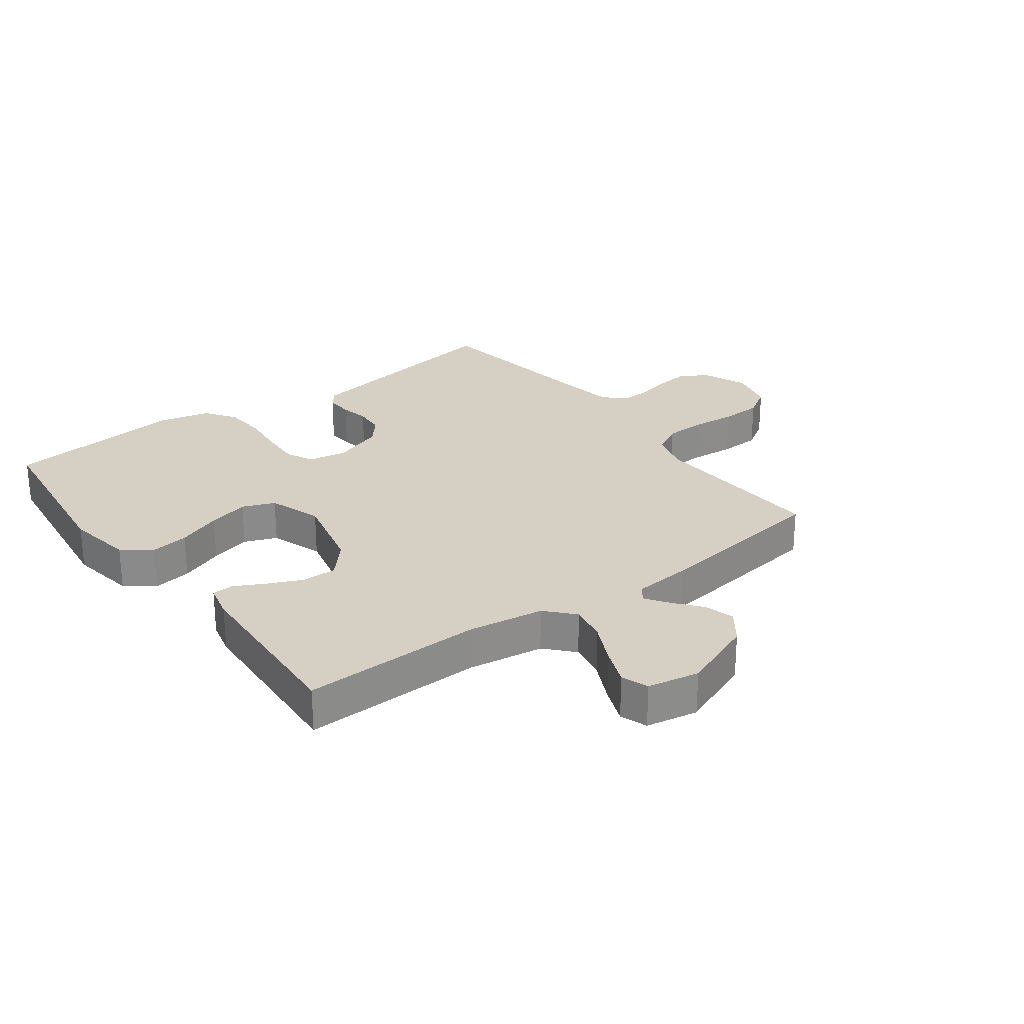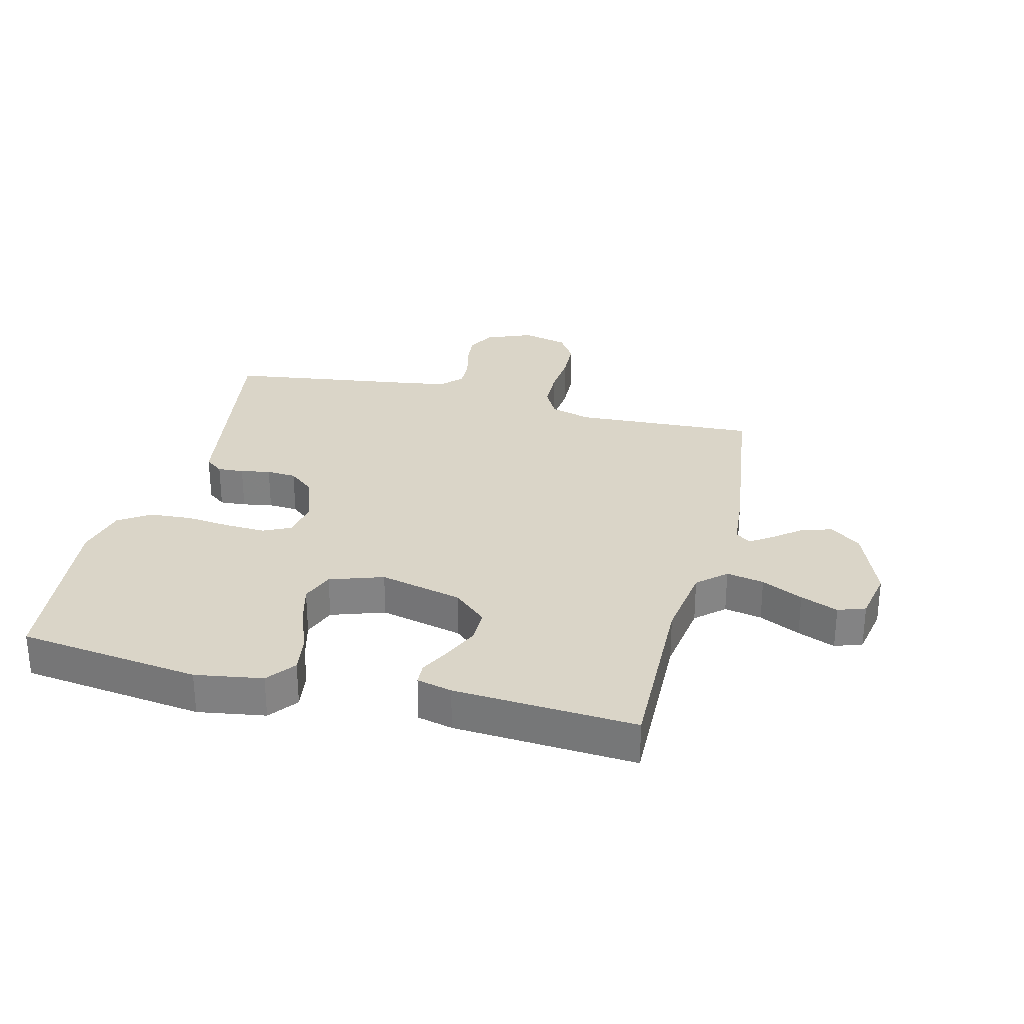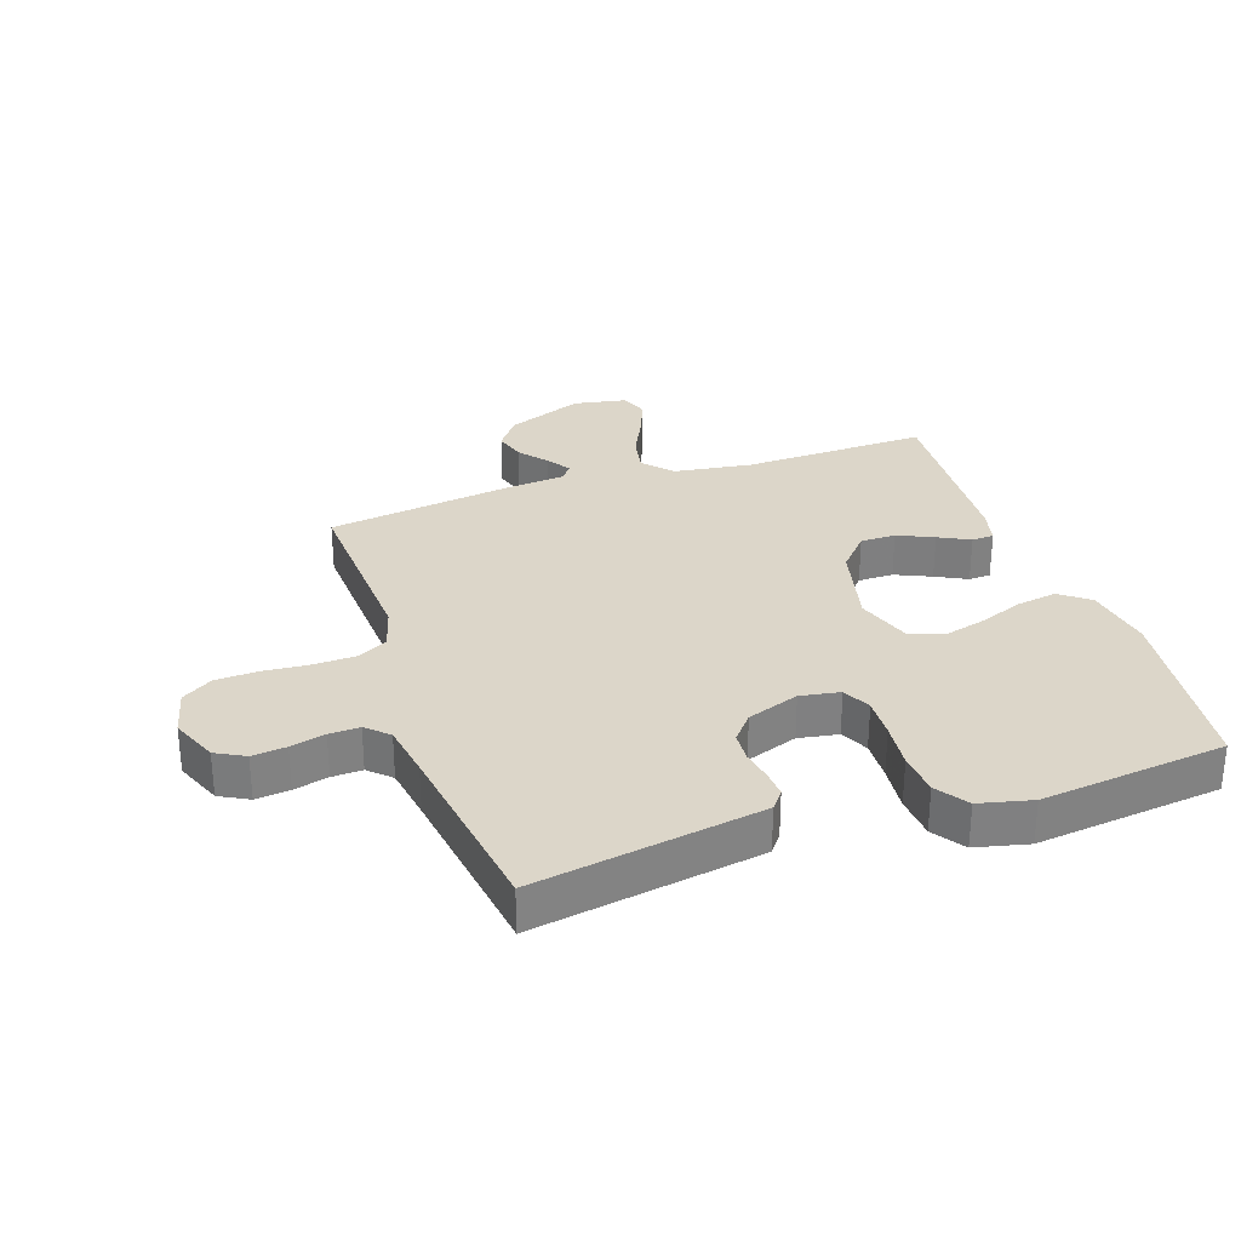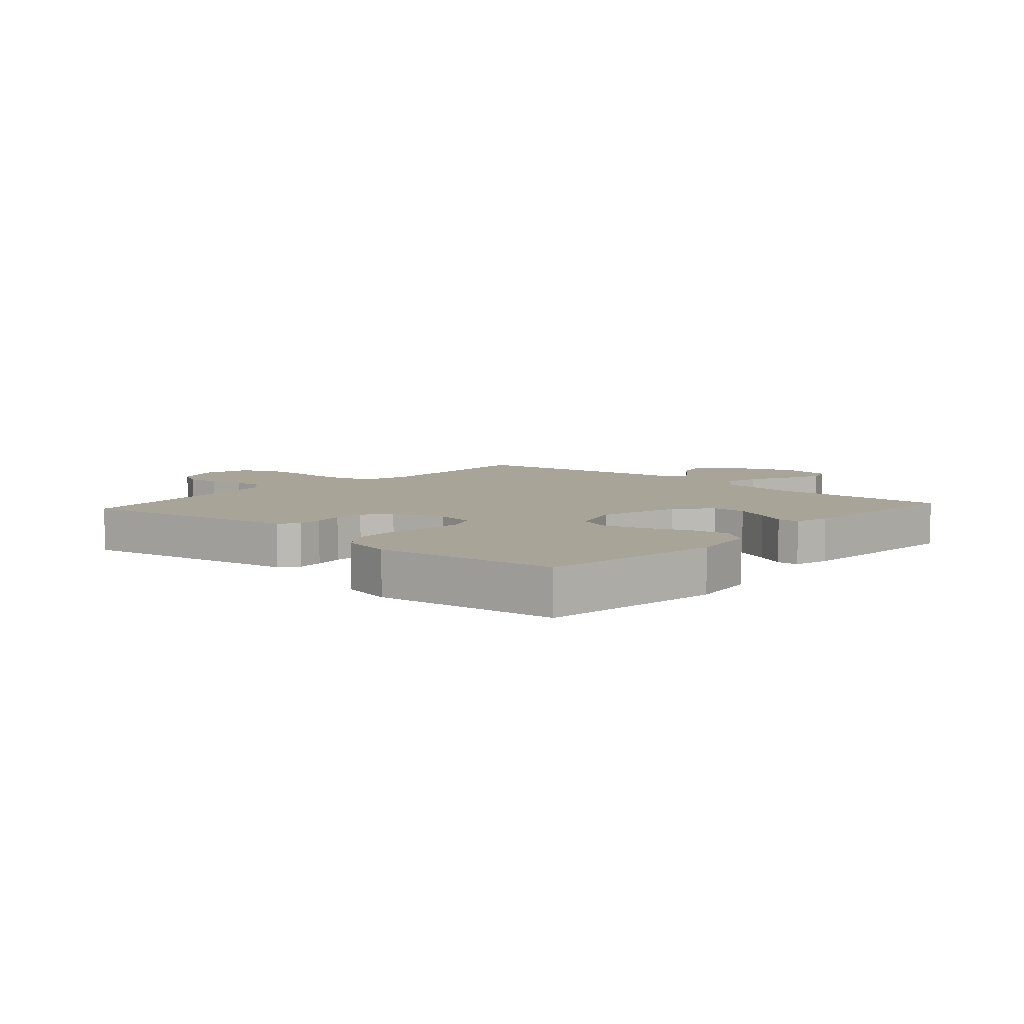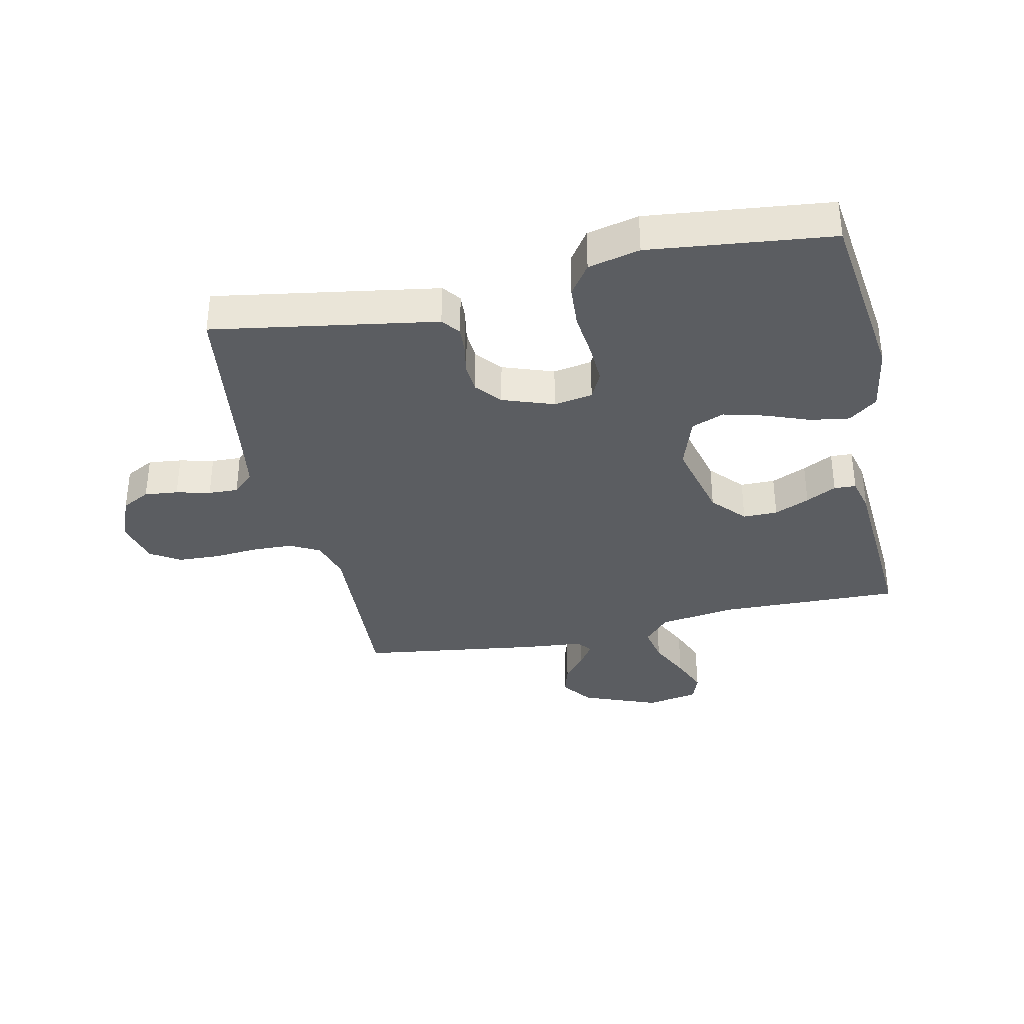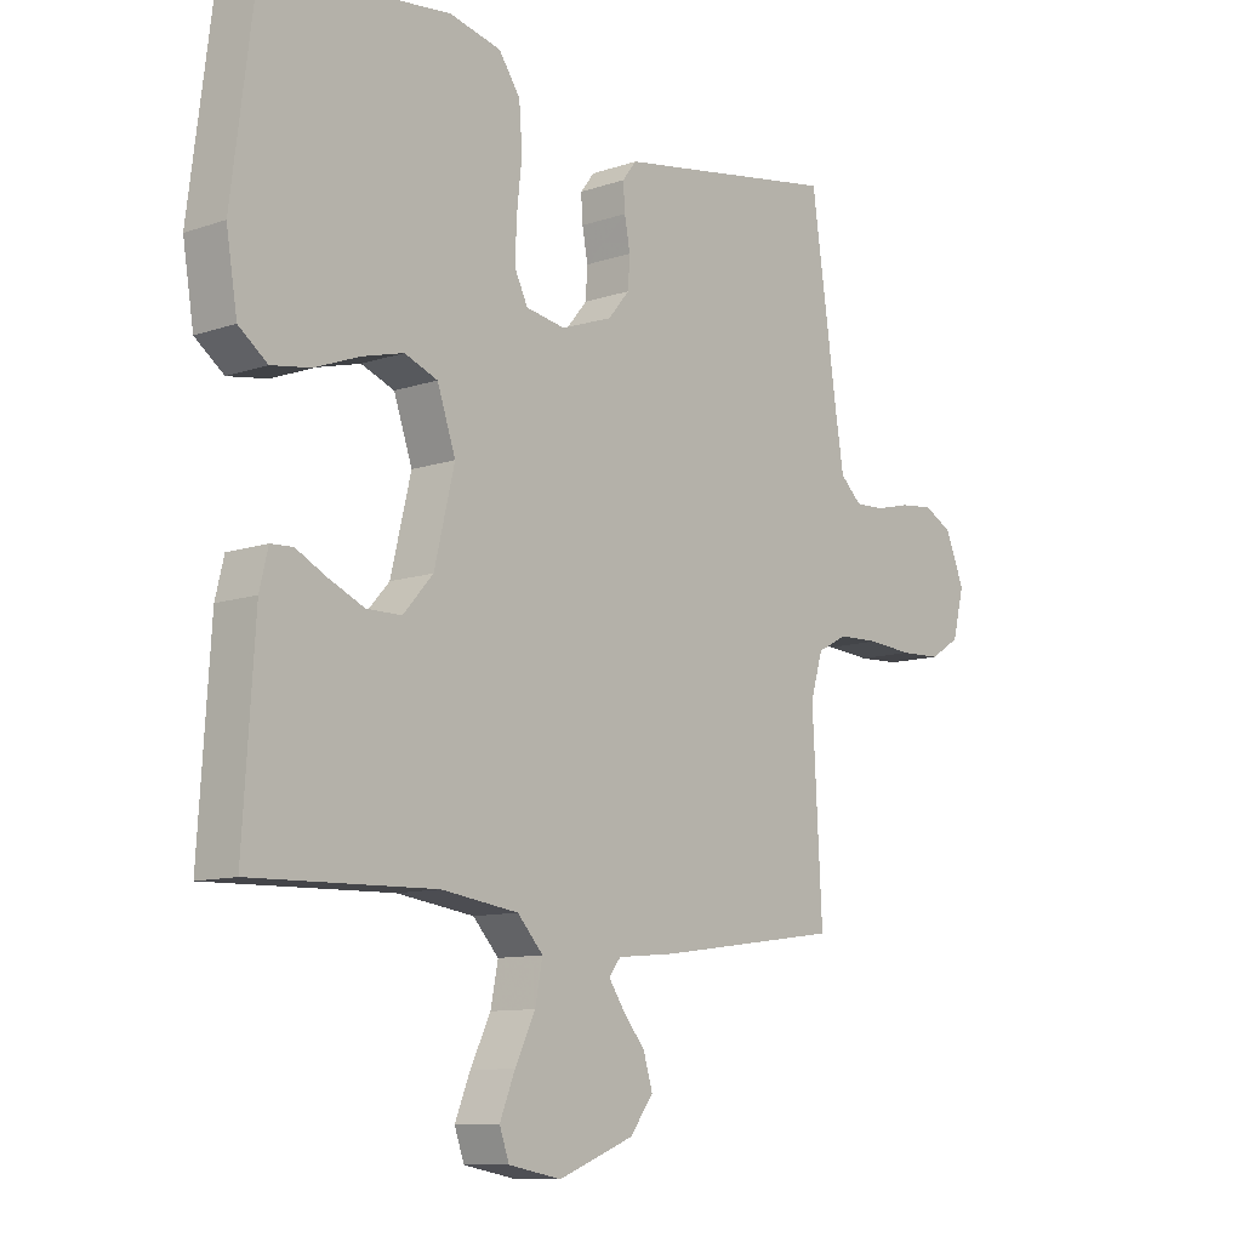
<metadata>
{"format":"obj","ext":"obj","renderer":"f3d","projection":"perspective","resolution":1024,"background":"white","views":[{"elev":26.3,"azim":143.3,"up":"+Y"},{"elev":29.2,"azim":104.2,"up":"+Y"},{"elev":30.2,"azim":-18.8,"up":"+Y"},{"elev":7.0,"azim":41.8,"up":"+Y"},{"elev":-35.4,"azim":12.4,"up":"+Y"},{"elev":-10.3,"azim":130.9,"up":"+Z"}]}
</metadata>
<code>
v -0.5 0.07 0.5
v -0.2 0.07 0.45
v -0.133 0.07 0.439
v -0.11 0.07 0.409
v -0.113 0.07 0.366
v -0.122 0.07 0.317
v -0.119 0.07 0.268
v -0.084 0.07 0.226
v 0 0.07 0.196
v 0.064 0.07 0.207
v 0.086 0.07 0.252
v 0.083 0.07 0.318
v 0.075 0.07 0.393
v 0.08 0.07 0.463
v 0.115 0.07 0.514
v 0.2 0.07 0.534
v 0.5 0.07 0.5
v 0.538 0.07 0.2
v 0.52 0.07 0.089
v 0.473 0.07 0.053
v 0.409 0.07 0.063
v 0.336 0.07 0.091
v 0.268 0.07 0.109
v 0.214 0.07 0.088
v 0.184 0.07 0
v 0.217 0.07 -0.137
v 0.266 0.07 -0.192
v 0.323 0.07 -0.192
v 0.381 0.07 -0.166
v 0.431 0.07 -0.14
v 0.467 0.07 -0.142
v 0.481 0.07 -0.2
v 0.5 0.07 -0.5
v 0.2 0.07 -0.492
v 0.074 0.07 -0.51
v 0.032 0.07 -0.556
v 0.044 0.07 -0.618
v 0.077 0.07 -0.686
v 0.102 0.07 -0.748
v 0.086 0.07 -0.793
v 0 0.07 -0.809
v -0.124 0.07 -0.76
v -0.162 0.07 -0.709
v -0.147 0.07 -0.659
v -0.11 0.07 -0.613
v -0.085 0.07 -0.576
v -0.104 0.07 -0.551
v -0.2 0.07 -0.542
v -0.5 0.07 -0.5
v -0.484 0.07 -0.2
v -0.504 0.07 -0.132
v -0.553 0.07 -0.106
v -0.621 0.07 -0.104
v -0.694 0.07 -0.11
v -0.762 0.07 -0.107
v -0.811 0.07 -0.076
v -0.83 0.07 0
v -0.799 0.07 0.076
v -0.752 0.07 0.101
v -0.697 0.07 0.095
v -0.641 0.07 0.081
v -0.592 0.07 0.079
v -0.557 0.07 0.112
v -0.543 0.07 0.2
v -0.5 0 0.5
v -0.2 0 0.45
v -0.133 0 0.439
v -0.11 0 0.409
v -0.113 0 0.366
v -0.122 0 0.317
v -0.119 0 0.268
v -0.084 0 0.226
v 0 0 0.196
v 0.064 0 0.207
v 0.086 0 0.252
v 0.083 0 0.318
v 0.075 0 0.393
v 0.08 0 0.463
v 0.115 0 0.514
v 0.2 0 0.534
v 0.5 0 0.5
v 0.538 0 0.2
v 0.52 0 0.089
v 0.473 0 0.053
v 0.409 0 0.063
v 0.336 0 0.091
v 0.268 0 0.109
v 0.214 0 0.088
v 0.184 0 0
v 0.217 0 -0.137
v 0.266 0 -0.192
v 0.323 0 -0.192
v 0.381 0 -0.166
v 0.431 0 -0.14
v 0.467 0 -0.142
v 0.481 0 -0.2
v 0.5 0 -0.5
v 0.2 0 -0.492
v 0.074 0 -0.51
v 0.032 0 -0.556
v 0.044 0 -0.618
v 0.077 0 -0.686
v 0.102 0 -0.748
v 0.086 0 -0.793
v 0 0 -0.809
v -0.124 0 -0.76
v -0.162 0 -0.709
v -0.147 0 -0.659
v -0.11 0 -0.613
v -0.085 0 -0.576
v -0.104 0 -0.551
v -0.2 0 -0.542
v -0.5 0 -0.5
v -0.484 0 -0.2
v -0.504 0 -0.132
v -0.553 0 -0.106
v -0.621 0 -0.104
v -0.694 0 -0.11
v -0.762 0 -0.107
v -0.811 0 -0.076
v -0.83 0 0
v -0.799 0 0.076
v -0.752 0 0.101
v -0.697 0 0.095
v -0.641 0 0.081
v -0.592 0 0.079
v -0.557 0 0.112
v -0.543 0 0.2
f 59 60 61
f 58 59 61
f 57 58 61
f 56 57 61
f 55 56 61
f 54 55 61
f 53 54 61
f 52 53 61 62
f 51 52 62 63
f 47 48 49 50
f 51 63 64
f 50 51 64
f 47 50 64
f 43 44 45
f 42 43 45
f 41 42 45
f 40 41 45
f 39 40 45
f 38 39 45
f 37 38 45
f 36 37 45 46
f 64 1 2
f 47 64 2
f 46 47 2
f 36 46 2
f 35 36 2
f 32 33 34
f 31 32 34
f 30 31 34
f 29 30 34
f 20 21 22
f 19 20 22
f 18 19 22
f 17 18 22
f 16 17 22
f 15 16 22
f 14 15 22
f 13 14 22
f 12 13 22
f 11 12 22 23
f 10 11 23 24
f 4 5 6
f 3 4 6
f 2 3 6
f 2 6 7
f 35 2 7
f 28 29 34 35
f 27 28 35
f 26 27 35
f 25 26 35
f 9 10 24 25
f 8 9 25 35
f 7 8 35
f 125 124 123
f 125 123 122
f 125 122 121
f 125 121 120
f 125 120 119
f 125 119 118
f 125 118 117
f 126 125 117 116
f 127 126 116 115
f 114 113 112 111
f 128 127 115
f 128 115 114
f 128 114 111
f 109 108 107
f 109 107 106
f 109 106 105
f 109 105 104
f 109 104 103
f 109 103 102
f 109 102 101
f 110 109 101 100
f 66 65 128
f 66 128 111
f 66 111 110
f 66 110 100
f 66 100 99
f 98 97 96
f 98 96 95
f 98 95 94
f 98 94 93
f 86 85 84
f 86 84 83
f 86 83 82
f 86 82 81
f 86 81 80
f 86 80 79
f 86 79 78
f 86 78 77
f 86 77 76
f 87 86 76 75
f 88 87 75 74
f 70 69 68
f 70 68 67
f 70 67 66
f 71 70 66
f 71 66 99
f 99 98 93 92
f 99 92 91
f 99 91 90
f 99 90 89
f 89 88 74 73
f 99 89 73 72
f 99 72 71
f 1 65 66 2
f 2 66 67 3
f 3 67 68 4
f 4 68 69 5
f 5 69 70 6
f 6 70 71 7
f 7 71 72 8
f 8 72 73 9
f 9 73 74 10
f 10 74 75 11
f 11 75 76 12
f 12 76 77 13
f 13 77 78 14
f 14 78 79 15
f 15 79 80 16
f 16 80 81 17
f 17 81 82 18
f 18 82 83 19
f 19 83 84 20
f 20 84 85 21
f 21 85 86 22
f 22 86 87 23
f 23 87 88 24
f 24 88 89 25
f 25 89 90 26
f 26 90 91 27
f 27 91 92 28
f 28 92 93 29
f 29 93 94 30
f 30 94 95 31
f 31 95 96 32
f 32 96 97 33
f 33 97 98 34
f 34 98 99 35
f 35 99 100 36
f 36 100 101 37
f 37 101 102 38
f 38 102 103 39
f 39 103 104 40
f 40 104 105 41
f 41 105 106 42
f 42 106 107 43
f 43 107 108 44
f 44 108 109 45
f 45 109 110 46
f 46 110 111 47
f 47 111 112 48
f 48 112 113 49
f 49 113 114 50
f 50 114 115 51
f 51 115 116 52
f 52 116 117 53
f 53 117 118 54
f 54 118 119 55
f 55 119 120 56
f 56 120 121 57
f 57 121 122 58
f 58 122 123 59
f 59 123 124 60
f 60 124 125 61
f 61 125 126 62
f 62 126 127 63
f 63 127 128 64
f 64 128 65 1

</code>
